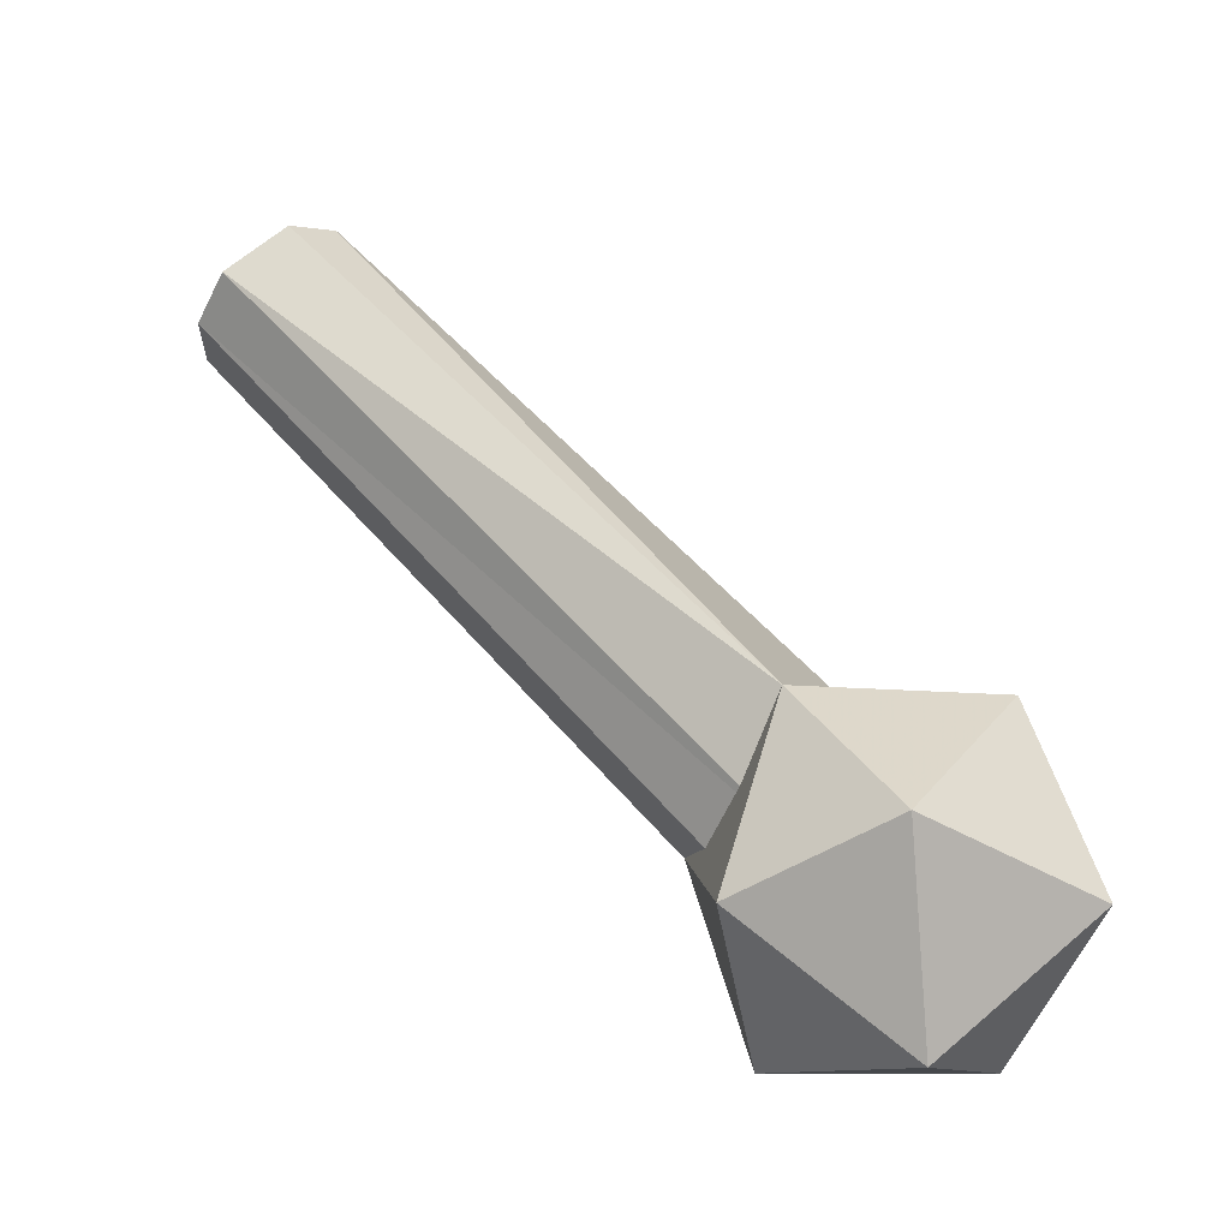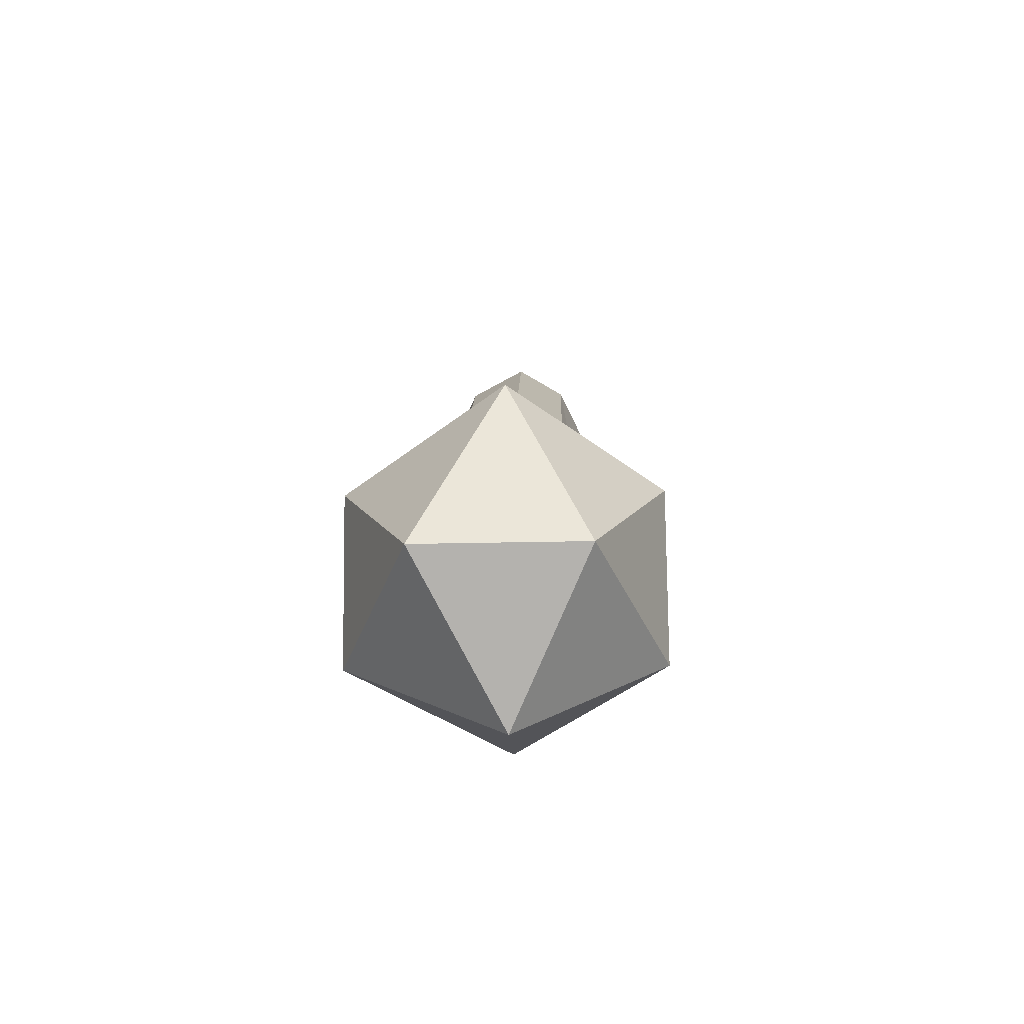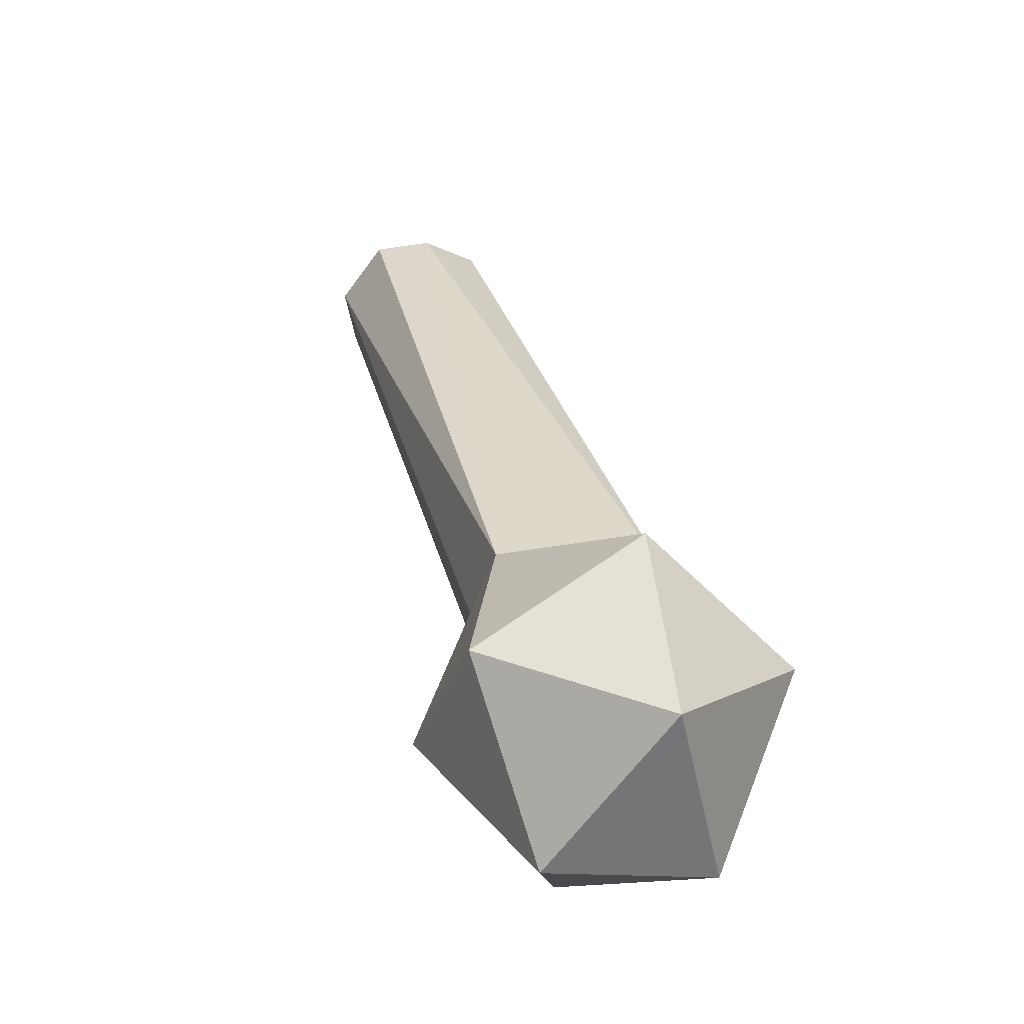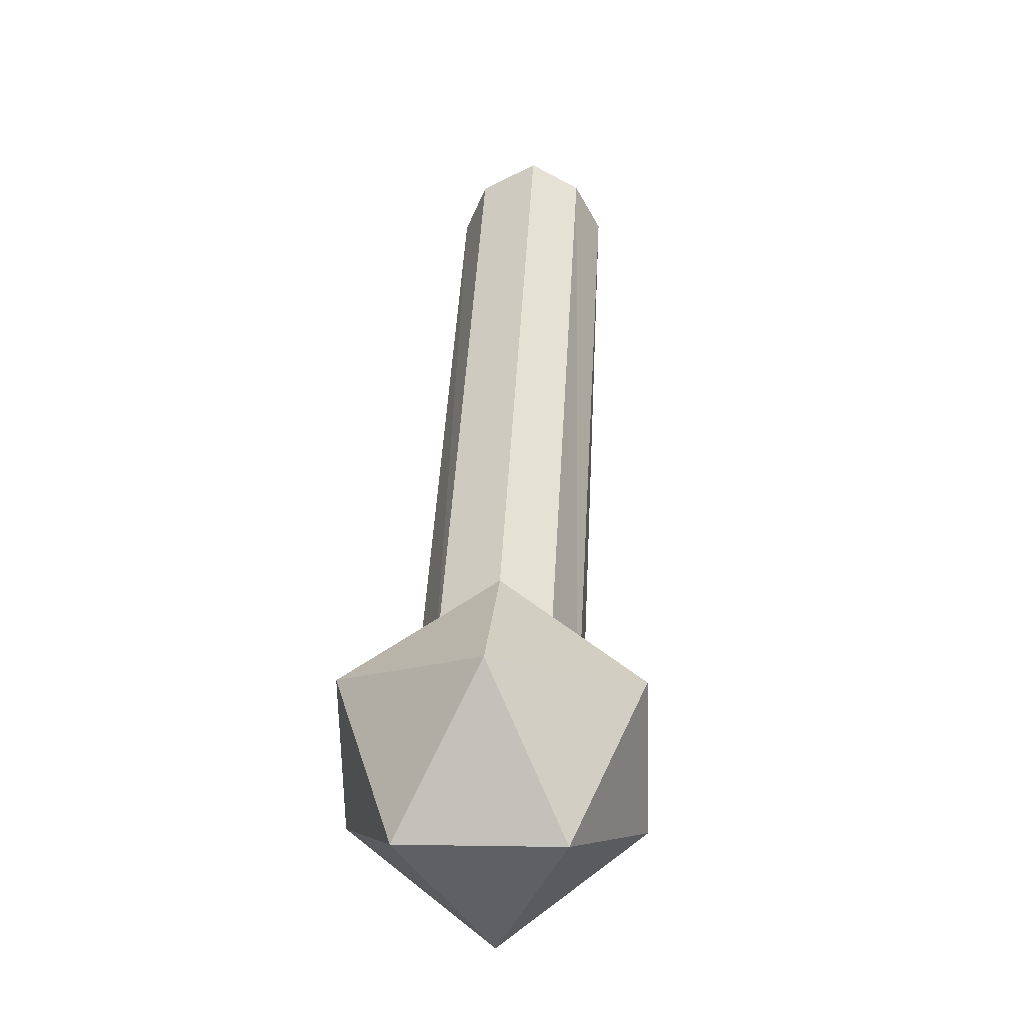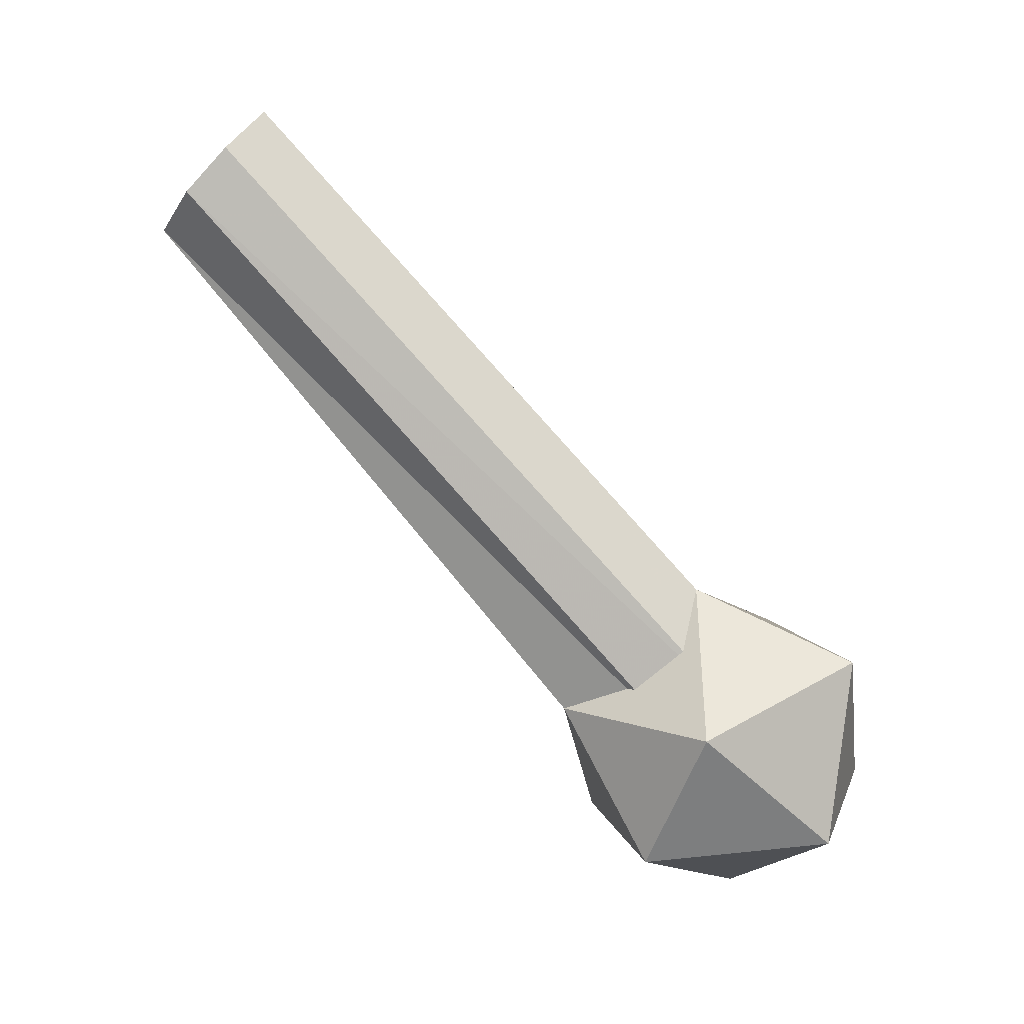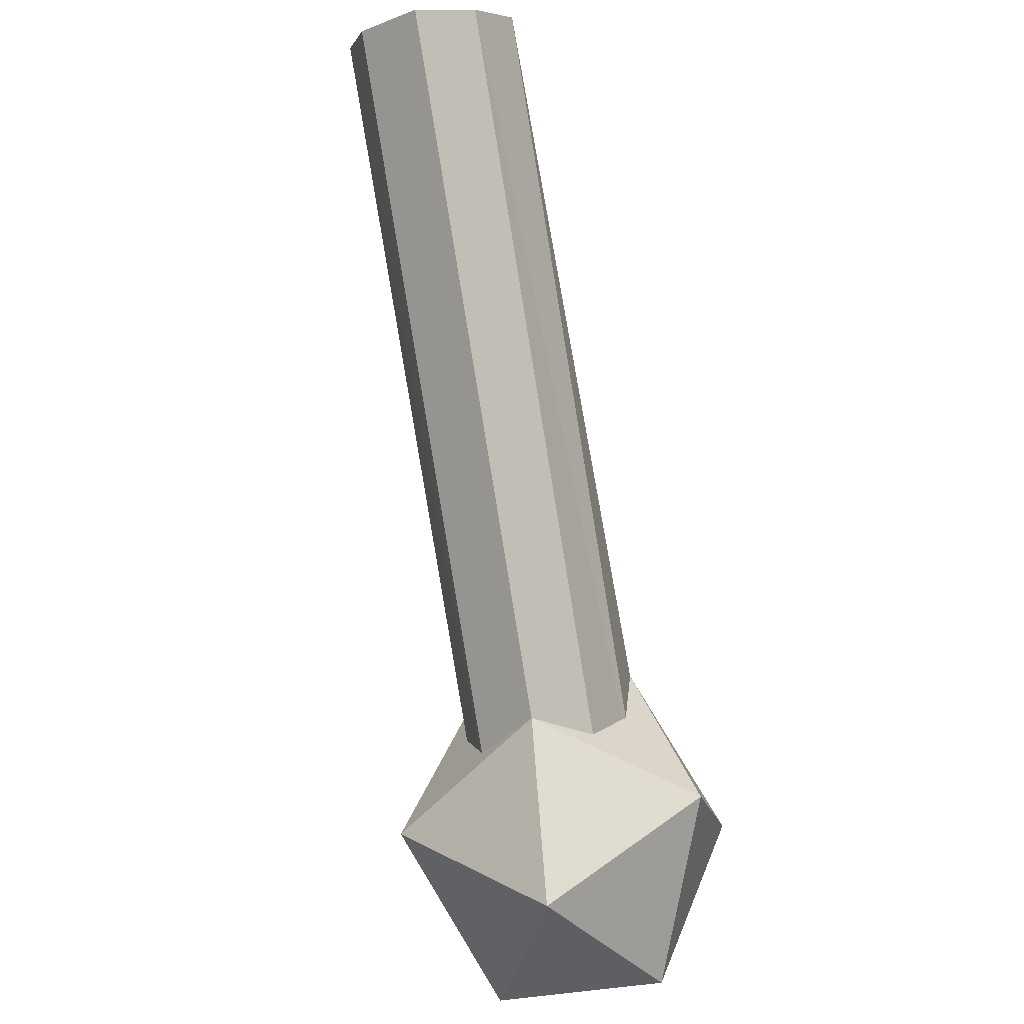
<metadata>
{"format":"obj","ext":"obj","renderer":"f3d","projection":"perspective","resolution":1024,"background":"white","views":[{"elev":-11.3,"azim":-63.4,"up":"+Z"},{"elev":-35.0,"azim":-178.4,"up":"+Y"},{"elev":-13.0,"azim":-19.7,"up":"+Z"},{"elev":0.9,"azim":-175.5,"up":"+Y"},{"elev":22.8,"azim":108.3,"up":"+Y"},{"elev":-39.7,"azim":-166.8,"up":"+Z"}]}
</metadata>
<code>
v -0.07031 -0.5078 -0.4922
v -0.07031 0 0.007812
v -0.04688 0.03906 -0.02344
v -0.04688 -0.4688 -0.5312
v 0 0.0625 -0.03906
v 0 -0.375 -0.4766
v 0.05469 0.03906 -0.02344
v 0.05469 -0.4688 -0.5312
v 0.07812 0 0.007812
v 0.07812 -0.5078 -0.4922
v 0.05469 -0.04688 0.04688
v 0.07812 -0.4844 -0.3672
v 0 -0.0625 0.05469
v -0.07031 -0.4844 -0.3672
v 0 -0.6328 -0.375
v 0.1406 -0.6016 -0.4688
v 0.1406 -0.4609 -0.5234
v 0 -0.4297 -0.6328
v -0.1328 -0.4609 -0.5234
v -0.1328 -0.6016 -0.4688
v 0 -0.6953 -0.5234
v 0.07812 -0.5859 -0.6328
v -0.07031 -0.5859 -0.6328
v -0.04688 -0.04688 0.04688
f 1 2 3
f 1 3 4
f 4 3 5
f 4 5 6
f 6 5 7
f 6 7 8
f 8 7 9
f 8 9 10
f 10 9 11
f 10 11 12
f 12 11 13
f 12 13 14
f 14 13 24
f 14 24 2
f 14 2 1
f 12 14 15
f 12 15 16
f 12 16 17
f 12 17 6
f 6 17 18
f 6 18 19
f 6 19 14
f 14 19 20
f 14 20 15
f 15 20 21
f 15 21 16
f 16 21 22
f 16 22 17
f 17 22 18
f 18 22 23
f 18 23 19
f 19 23 20
f 20 23 21
f 21 23 22

</code>
